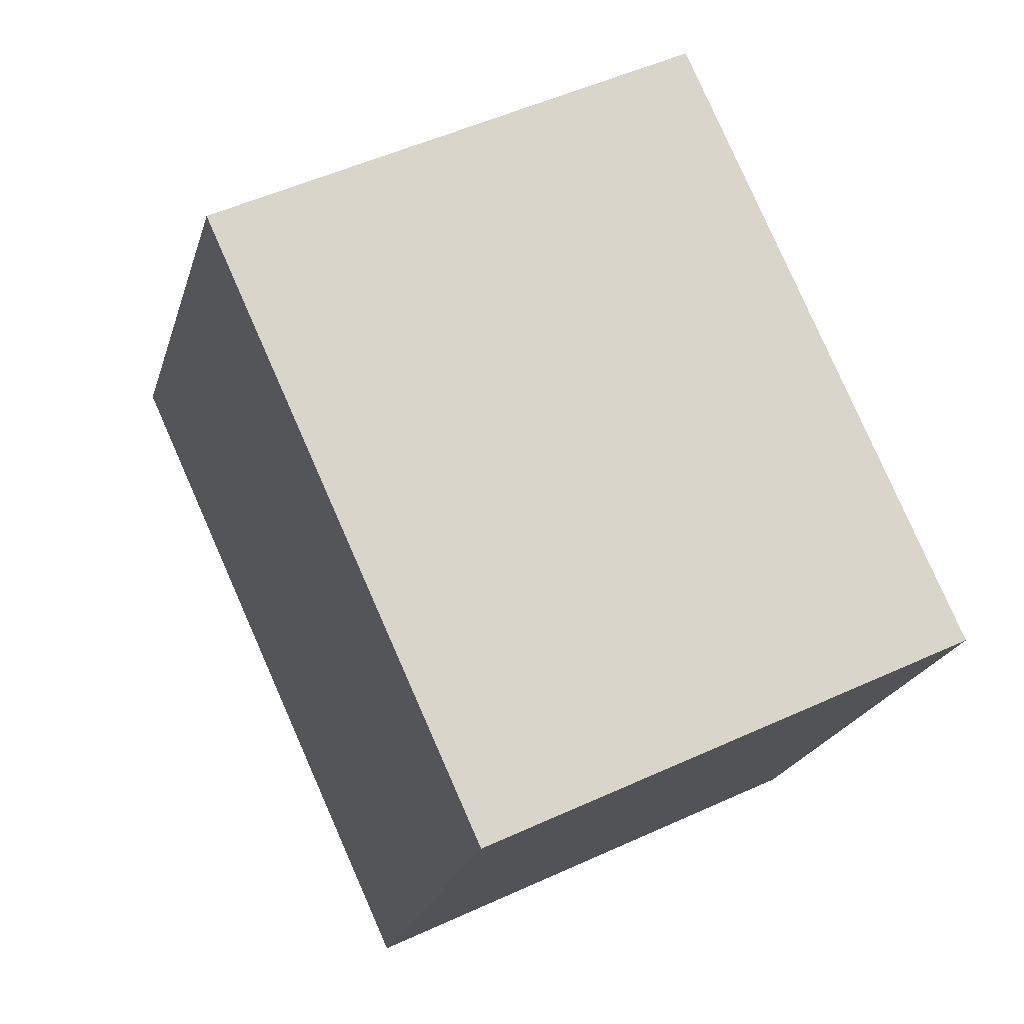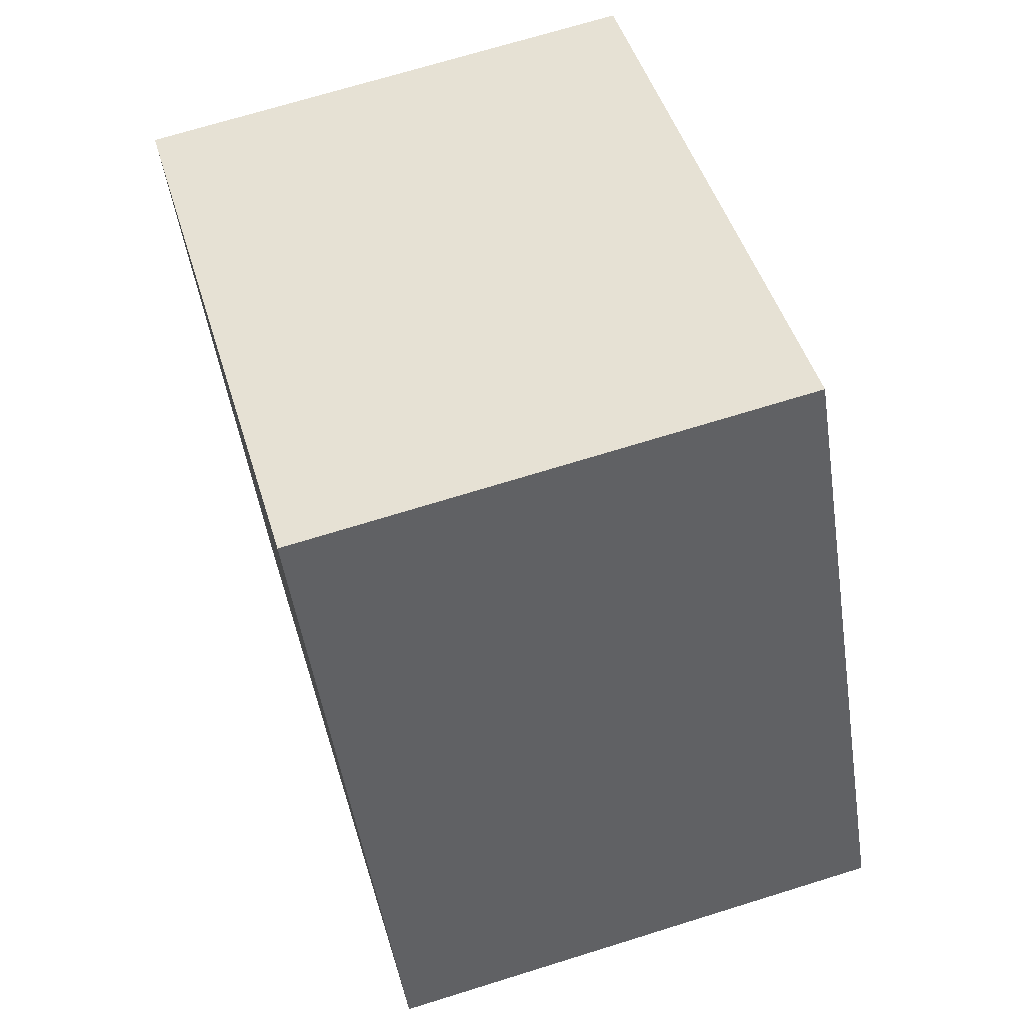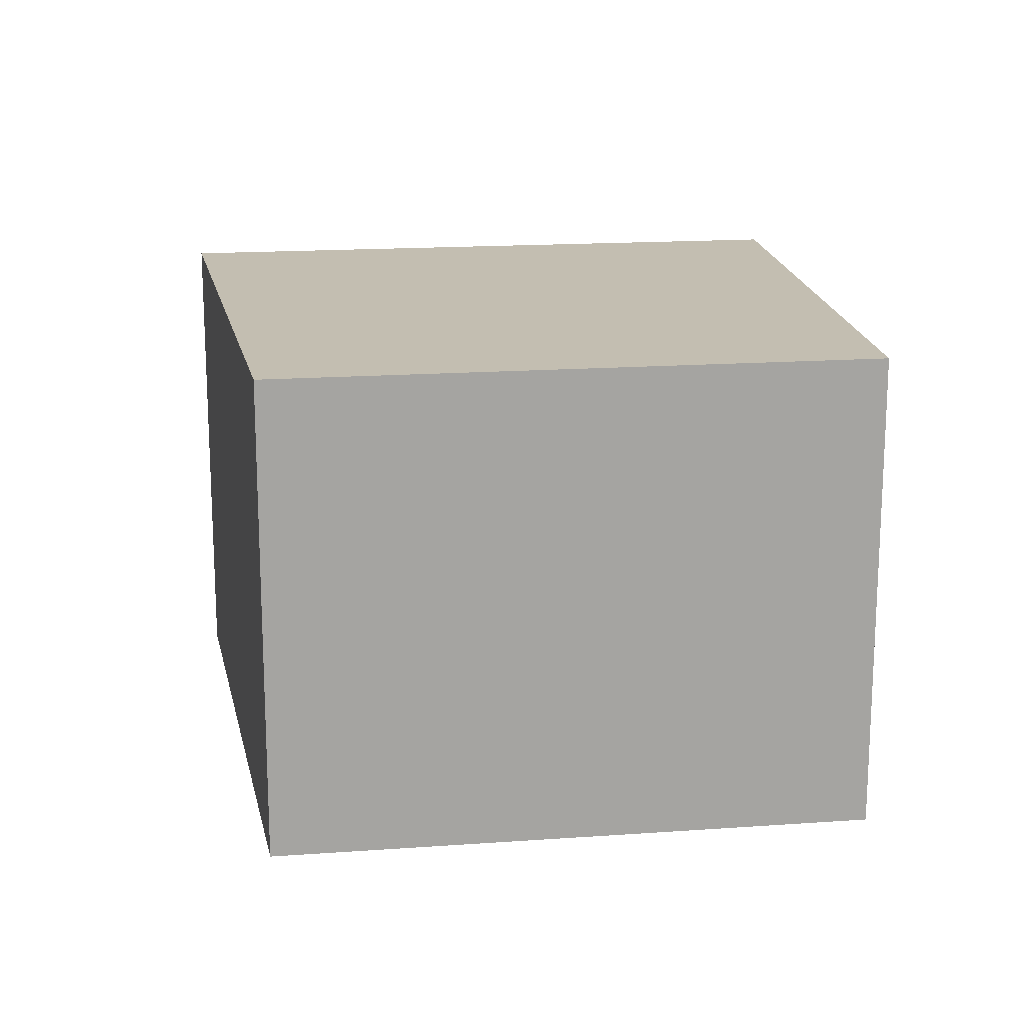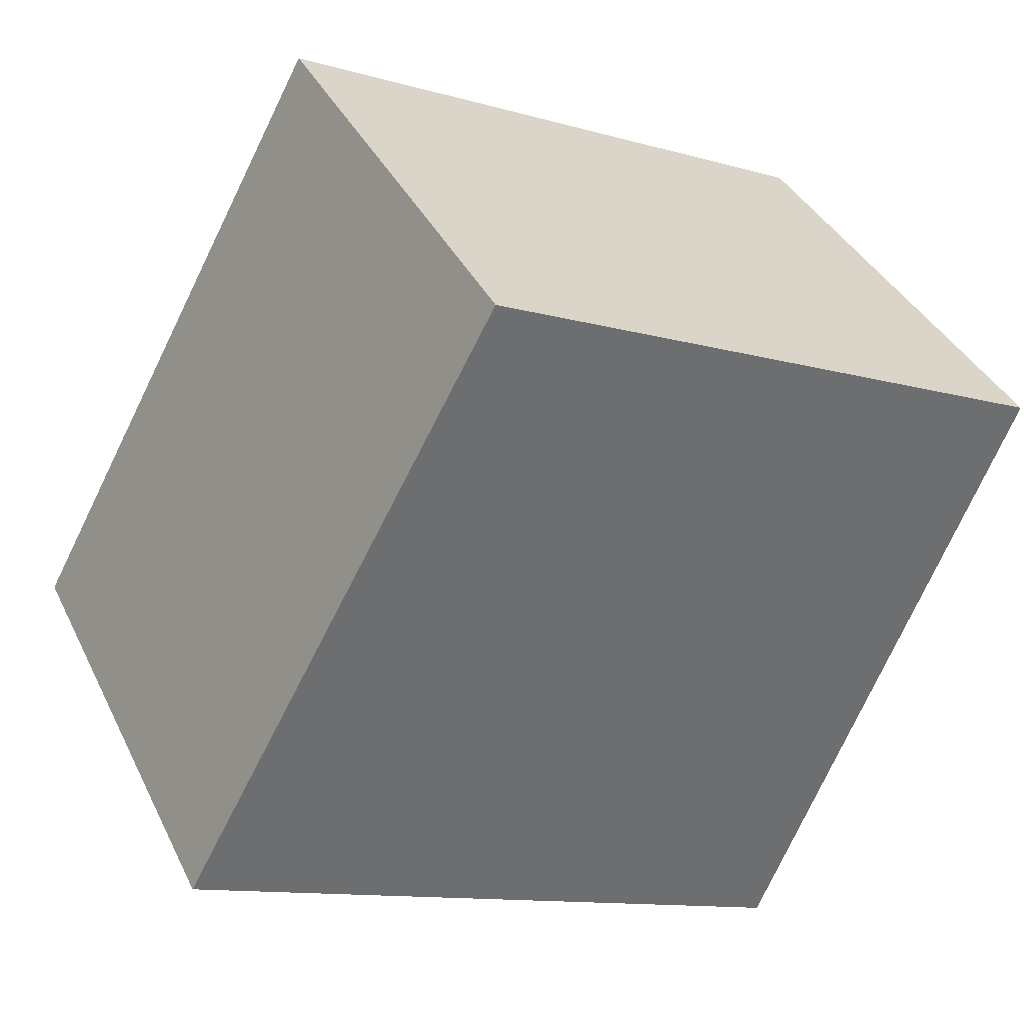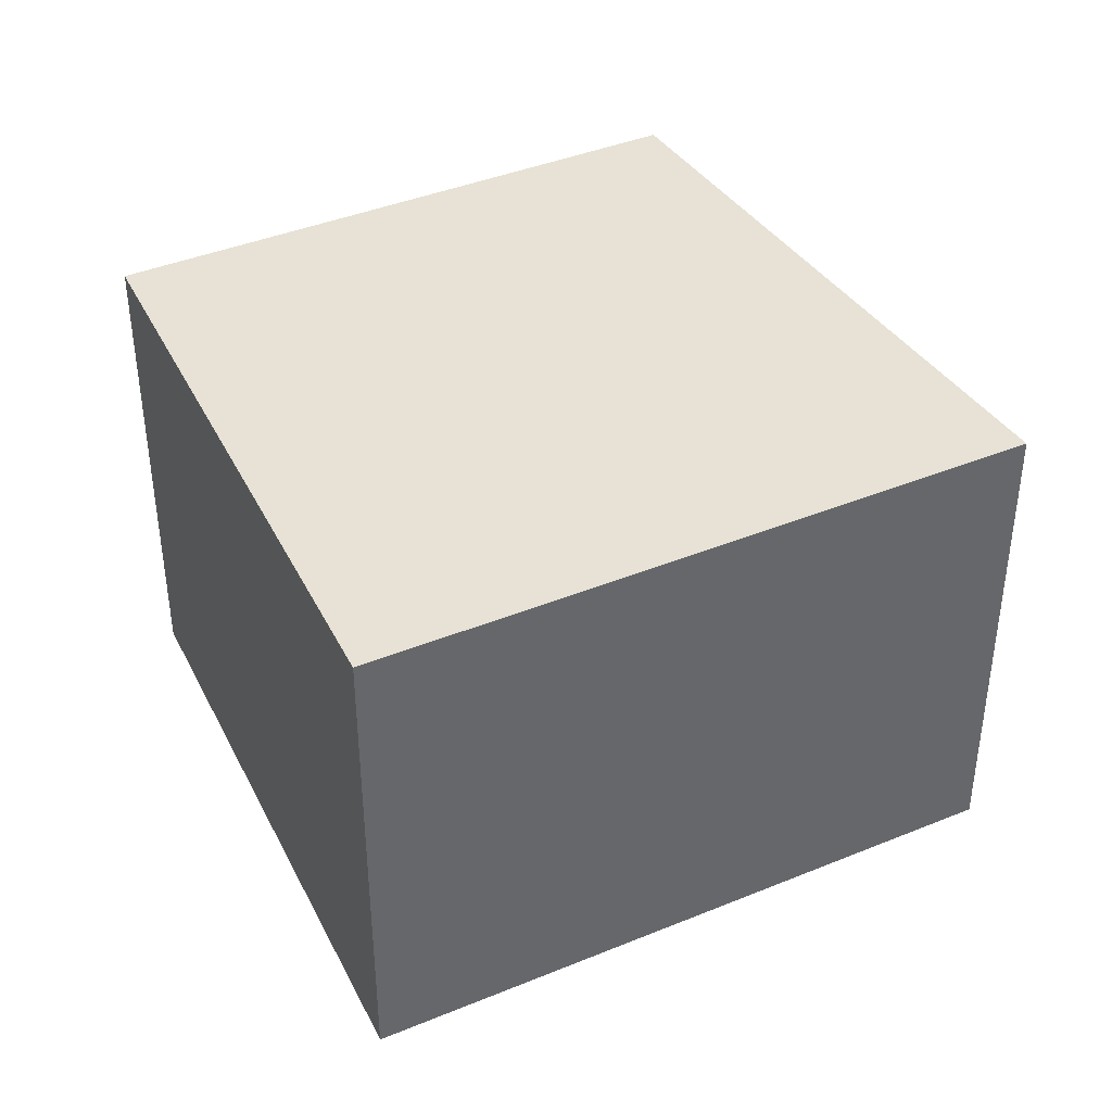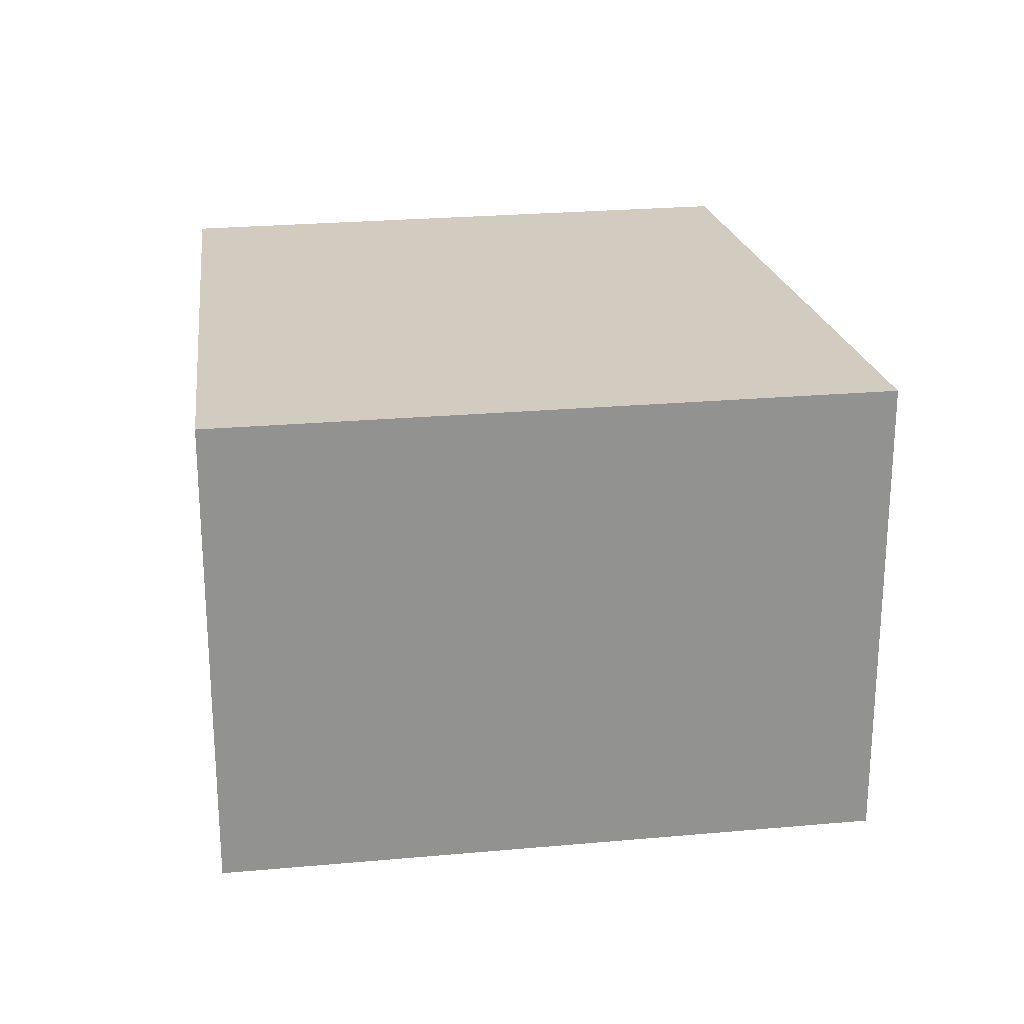
<metadata>
{"format":"obj","ext":"obj","renderer":"f3d","projection":"perspective","resolution":1024,"background":"white","views":[{"elev":51.7,"azim":63.6,"up":"+Z"},{"elev":69.9,"azim":-107.3,"up":"+Z"},{"elev":17.2,"azim":17.0,"up":"+Y"},{"elev":37.4,"azim":-23.6,"up":"+Z"},{"elev":40.3,"azim":178.1,"up":"+Y"},{"elev":24.1,"azim":-163.7,"up":"+Y"}]}
</metadata>
<code>
v  2.98 4.675 5.428
v  5.57 4.675 -2.579
v  0 4.675 2.863e-16
v  5.9 4.675 -2.732
v  6.168 4.675 -2.095
v  7.26 4.675 0.499
v  8.287 4.675 2.937
v  8.287 -1.798e-16 2.937
v  5.9 1.673e-16 -2.732
v  7.26 -3.055e-17 0.499
v  6.168 1.283e-16 -2.095
v  0 0 0
v  5.57 1.579e-16 -2.579
v  2.98 -3.324e-16 5.428
g defaultobject
f 1 2 3
f 2 1 4
f 4 1 5
f 5 1 6
f 6 1 7
f 8 6 7
f 6 8 5
f 5 8 4
f 4 8 9
f 9 8 10
f 9 10 11
f 9 2 4
f 2 9 3
f 3 9 12
f 12 9 13
f 12 1 3
f 1 12 14
f 14 7 1
f 7 14 8
f 13 14 12
f 14 13 9
f 14 9 11
f 14 11 10
f 14 10 8

</code>
